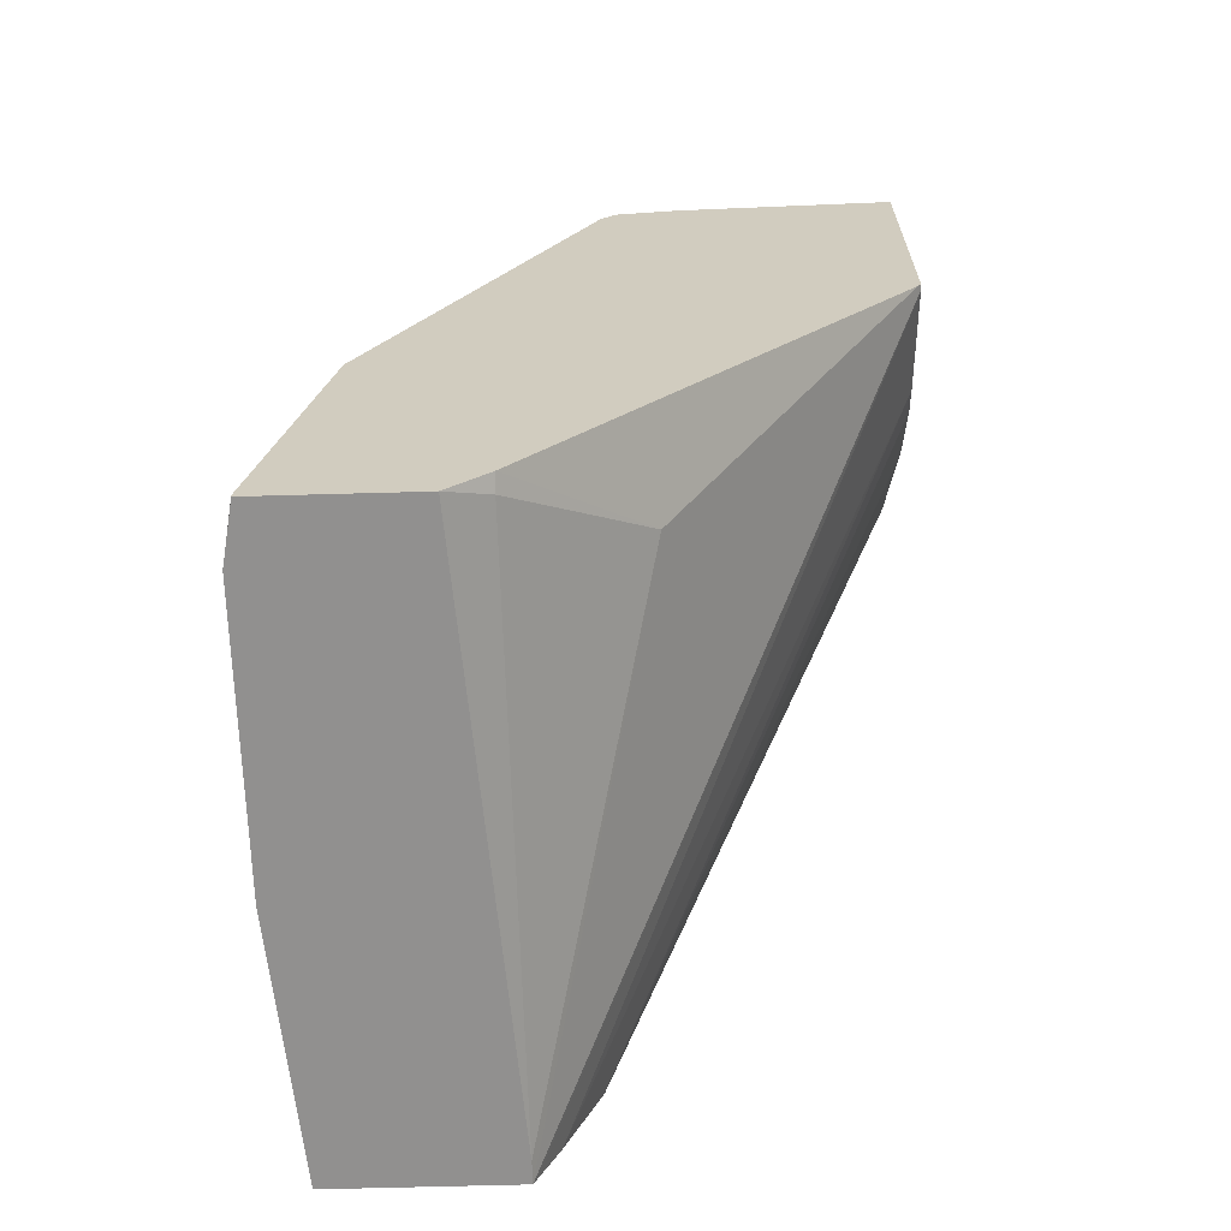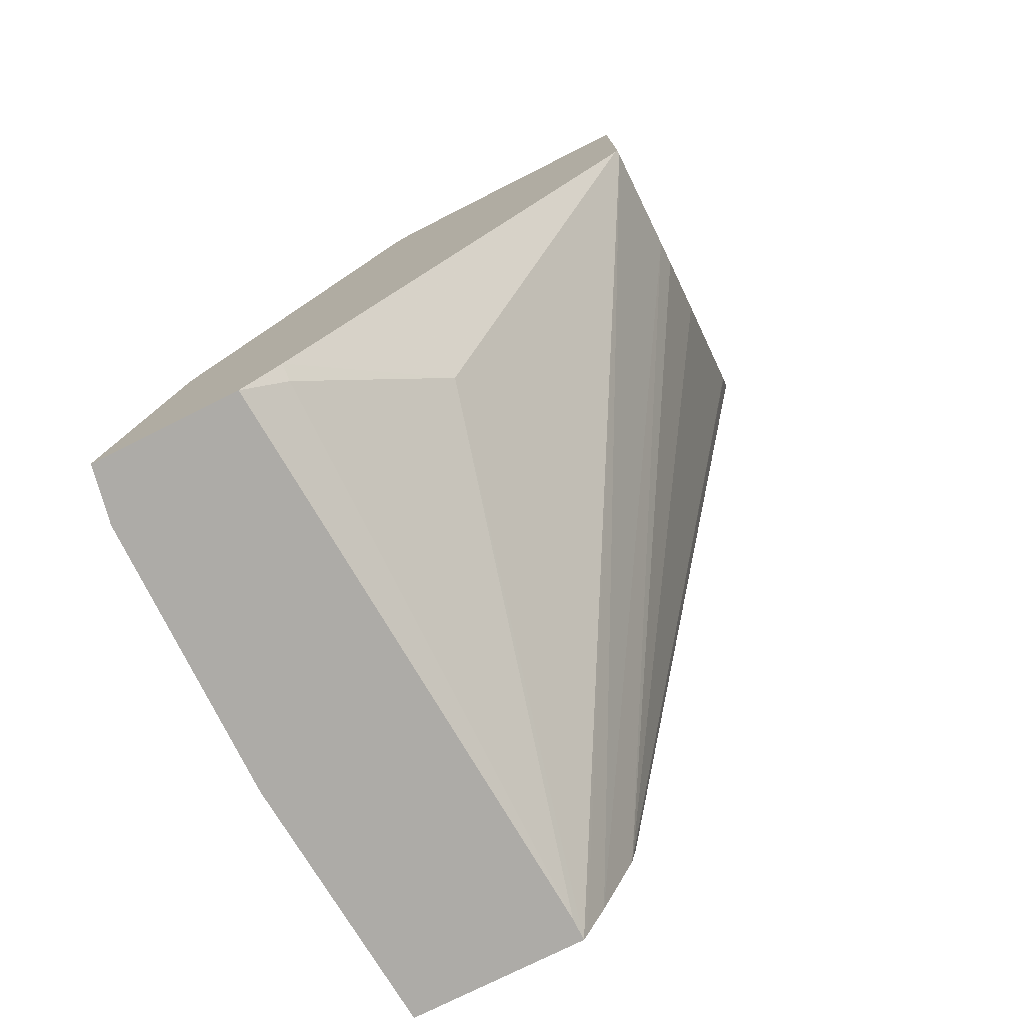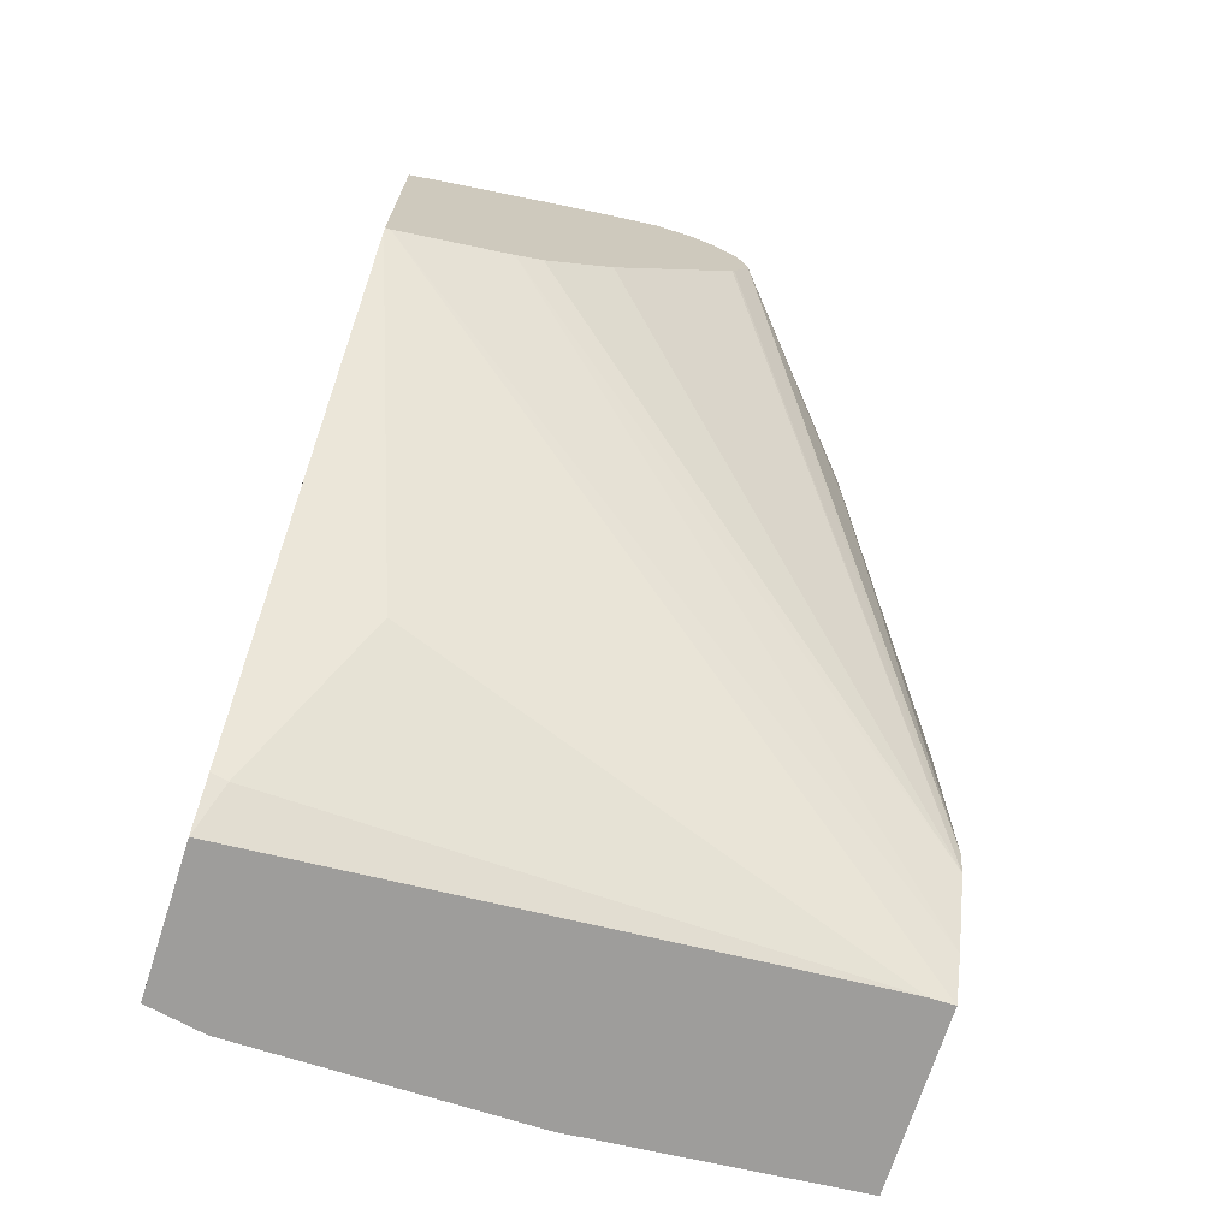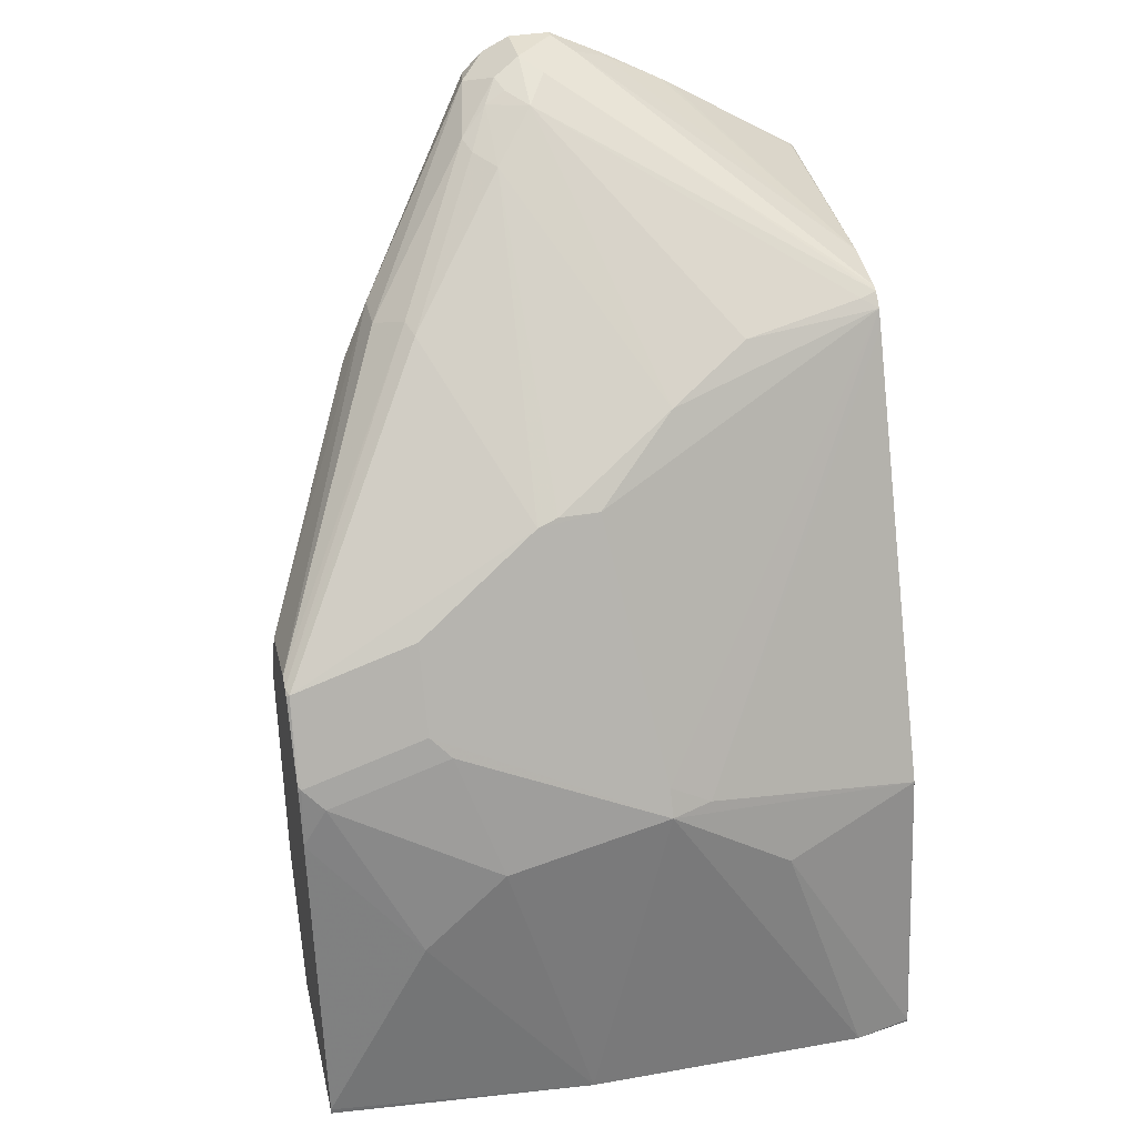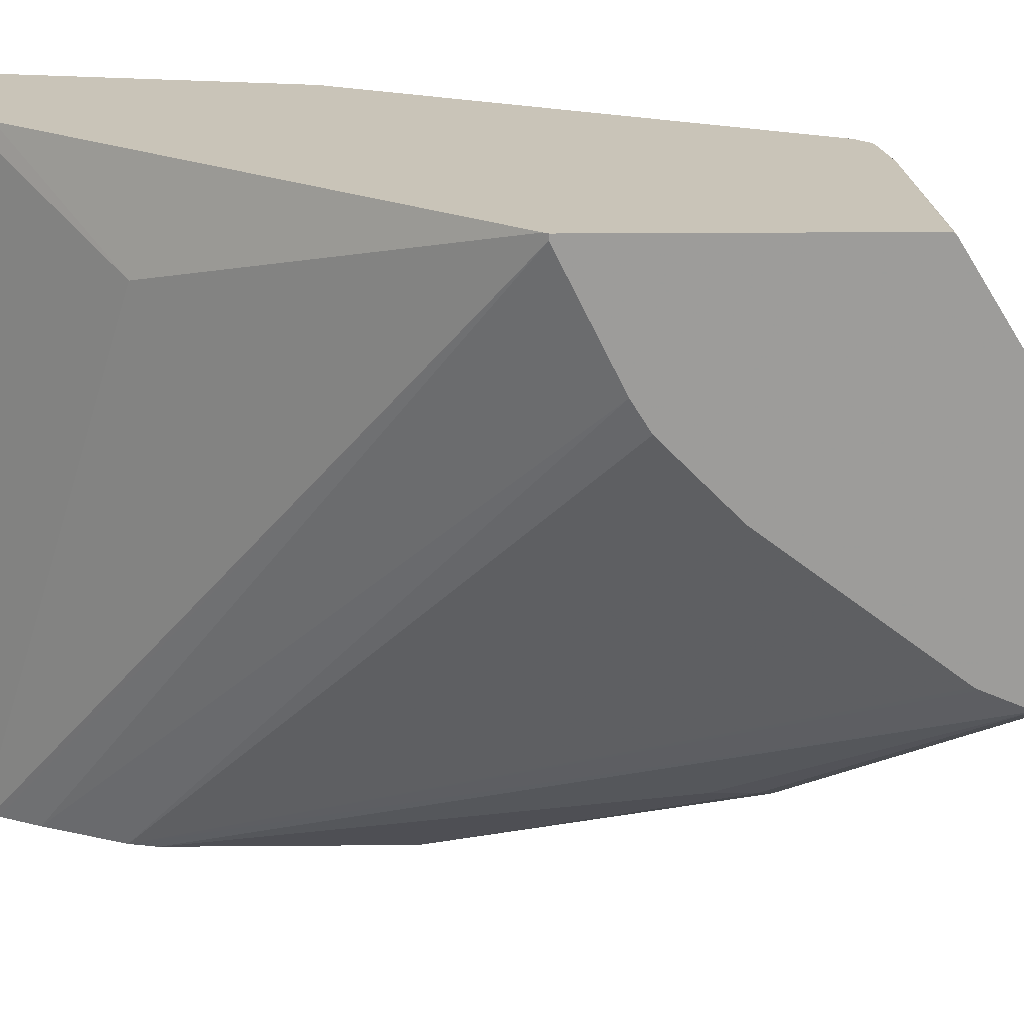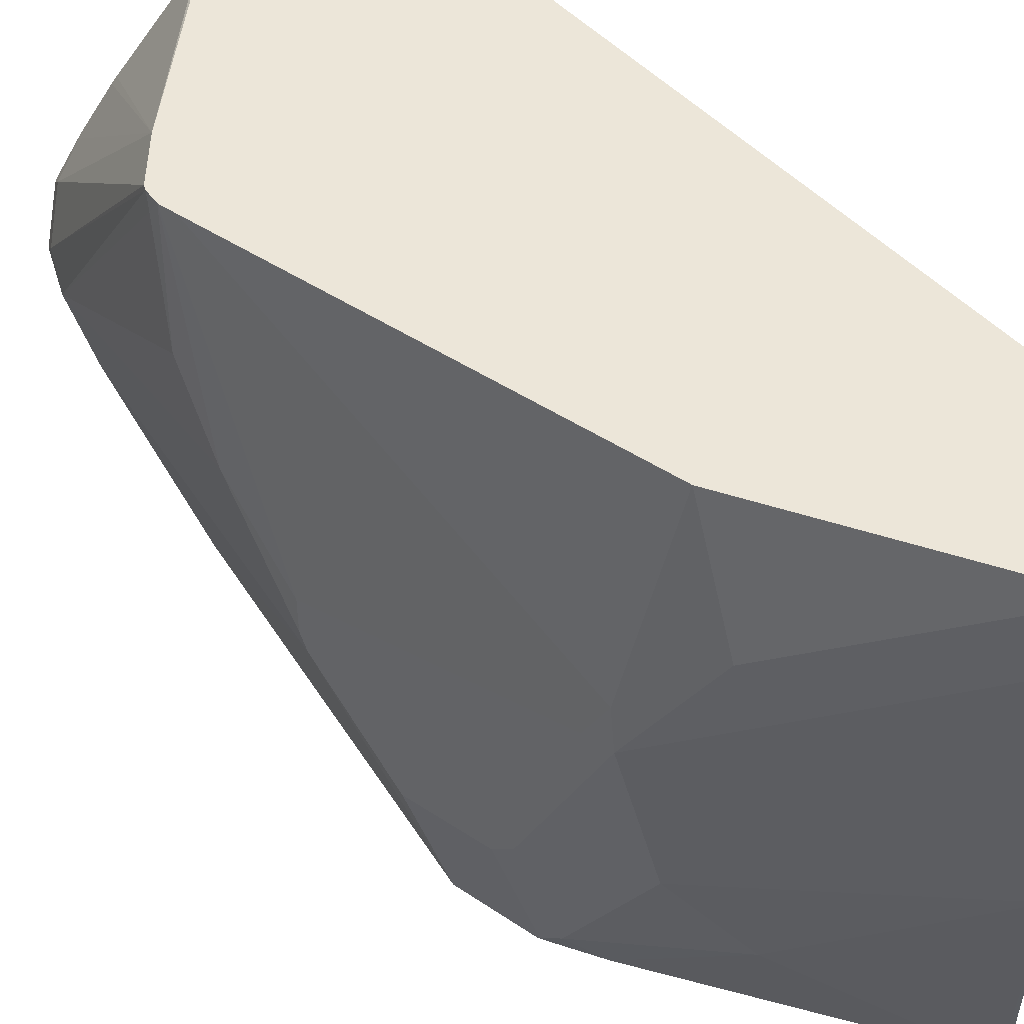
<metadata>
{"format":"obj","ext":"obj","renderer":"f3d","projection":"perspective","resolution":1024,"background":"white","views":[{"elev":-65.7,"azim":1.6,"up":"+Y"},{"elev":-76.4,"azim":26.5,"up":"+Y"},{"elev":-70.6,"azim":72.3,"up":"+Y"},{"elev":36.6,"azim":-102.9,"up":"+Y"},{"elev":20.1,"azim":89.1,"up":"+Z"},{"elev":49.2,"azim":-80.5,"up":"+Z"}]}
</metadata>
<code>
v -0.2298 -0.02317 -0.1342
v -0.155 -0.02317 -0.1342
v -0.23 -0.02185 -0.1342
v -0.2355 -0.02317 -0.1629
v -0.1337 -0.02317 -0.4275
v -0.1357 -0.006759 -0.1425
v -0.1354 -0.00398 -0.1342
v -0.2035 0.1222 -0.1342
v -0.2239 0.1018 -0.2036
v -0.2355 -0.02317 -0.3053
v -0.2239 0.1425 -0.2647
v -0.1337 -0.02317 -0.4391
v -0.07465 0.05429 -0.1832
v 0.04262 0.2105 -0.1342
v -0.2188 0.1451 -0.2443
v -0.1026 0.3265 -0.1342
v -0.2239 -0.02035 -0.4391
v -0.2239 -0.02317 -0.4391
v -0.2239 0.1222 -0.3461
v -0.2239 0.08147 -0.3868
v -0.2035 0.1832 -0.3664
v -0.2171 0.1561 -0.2647
v -0.1968 0.1968 -0.3461
v -0.1985 0.1934 -0.3766
v -0.1318 -0.01938 -0.4391
v 0.0441 0.2125 -0.1367
v 0.0441 0.2125 -0.1342
v -0.09857 0.3345 -0.1342
v -0.2035 0.1425 -0.4391
v -0.2035 0.1629 -0.4275
v -0.156 0.2782 -0.285
v -0.1628 0.2646 -0.285
v -0.1577 0.2748 -0.3155
v -0.1968 0.1968 -0.3664
v -0.1781 0.2341 -0.3766
v -0.1985 0.173 -0.4376
v -0.1221 3.434e-05 -0.4391
v 0.0441 0.2205 -0.1527
v 0.0441 0.3512 -0.1342
v -0.09225 0.3406 -0.1342
v -0.09502 0.3393 -0.1425
v -0.1086 0.3325 -0.2036
v -0.1289 0.3121 -0.2443
v -0.1981 0.1716 -0.4391
v -0.156 0.2782 -0.3053
v -0.1781 0.2137 -0.4376
v -0.02717 0.3935 -0.3053
v -0.07635 0.3359 -0.3562
v -0.1974 0.1745 -0.4391
v -0.1047 0.03929 -0.4391
v 0.0441 0.2408 -0.1934
v 0.0441 0.3528 -0.1357
v 0.04071 0.3512 -0.1342
v -0.08973 0.3419 -0.1342
v 0.01016 0.4224 -0.2748
v -0.006805 0.4139 -0.285
v -0.1744 0.2152 -0.4391
v -0.1777 0.2123 -0.4391
v 0.002528 0.4122 -0.3053
v -0.01529 0.3969 -0.3155
v -0.06787 0.3393 -0.3596
v -0.1018 0.0524 -0.4391
v 0.0441 0.3901 -0.3138
v 0.0441 0.3698 -0.3053
v 0.0441 0.3675 -0.3042
v 0.0441 0.2833 -0.2409
v 0.0441 0.2629 -0.2205
v 0.0441 0.2494 -0.207
v 0.04071 0.3528 -0.1357
v 0.0441 0.3942 -0.2024
v -0.06108 0.3461 -0.1342
v 0.03053 0.4224 -0.2545
v 0.02035 0.4275 -0.285
v 0.005074 0.4173 -0.2952
v -0.1687 0.2181 -0.4391
v -0.006805 0.4003 -0.3189
v 0.01356 0.4207 -0.2985
v -0.05429 0.3325 -0.3732
v -0.1018 0.1629 -0.4391
v -0.02717 0.2782 -0.38
v 0.0441 0.3942 -0.3128
v -0.02717 0.2985 -0.38
v -0.04072 0.3053 -0.3868
v 0.0441 0.3969 -0.207
v 0.04071 0.4139 -0.2375
v 0.04071 0.4275 -0.2647
v 0.02713 0.4139 -0.3121
v 0.0441 0.4275 -0.285
v -0.133 0.213 -0.4391
v -0.03393 0.3325 -0.3732
v -0.1105 0.1803 -0.4391
v 0.0441 0.4105 -0.3087
v -0.1154 0.19 -0.4391
v 0.0441 0.4139 -0.2375
v 0.0441 0.4275 -0.2647
v 0.0441 0.4207 -0.2985
f 41 56 42
f 42 56 43
f 43 56 47
f 43 47 45
f 46 48 57
f 46 57 58
f 46 58 49
f 47 56 59
f 47 59 60
f 48 60 76
f 48 76 61
f 48 61 57
f 50 63 64
f 50 64 65
f 50 65 66
f 50 66 67
f 40 56 41
f 50 67 68
f 50 68 51
f 47 60 48
f 50 62 63
f 33 45 47
f 40 54 55
f 26 37 38
f 52 70 69
f 28 40 41
f 28 41 42
f 28 42 43
f 28 43 31
f 29 30 36
f 29 36 44
f 31 43 45
f 40 55 56
f 31 45 33
f 33 46 35
f 33 47 48
f 33 48 46
f 36 49 44
f 36 46 49
f 37 50 51
f 37 51 38
f 39 52 69
f 39 69 53
f 31 33 32
f 53 69 71
f 73 87 77
f 54 72 55
f 73 95 88
f 73 88 87
f 75 78 90
f 75 90 89
f 76 77 87
f 76 87 78
f 78 87 90
f 79 91 83
f 79 83 82
f 73 86 95
f 81 83 92
f 83 91 93
f 83 93 89
f 83 89 90
f 84 94 85
f 85 94 95
f 85 95 86
f 87 96 92
f 87 92 90
f 26 39 27
f 83 90 92
f 54 71 72
f 73 77 74
f 71 85 72
f 55 72 86
f 55 86 73
f 55 73 56
f 56 73 74
f 56 74 59
f 57 61 75
f 59 76 60
f 59 74 77
f 59 77 76
f 72 85 86
f 61 76 78
f 62 79 82
f 62 82 80
f 62 80 63
f 63 80 82
f 63 82 83
f 63 83 81
f 69 70 71
f 70 84 71
f 71 84 85
f 61 78 75
f 26 52 39
f 87 88 96
f 26 84 70
f 5 12 13
f 5 13 6
f 6 13 7
f 7 13 14
f 8 15 11
f 8 11 9
f 8 16 15
f 10 17 18
f 10 11 19
f 4 11 10
f 10 19 20
f 11 21 19
f 11 15 22
f 11 22 23
f 11 23 24
f 11 24 21
f 12 18 17
f 12 17 29
f 12 29 44
f 12 44 49
f 10 20 17
f 12 49 58
f 4 9 11
f 2 6 7
f 26 70 52
f 1 2 7
f 1 7 14
f 1 14 27
f 1 27 39
f 1 39 53
f 1 53 71
f 1 71 54
f 1 54 40
f 3 8 9
f 1 40 28
f 1 16 8
f 1 8 3
f 1 3 4
f 1 4 10
f 1 10 18
f 1 18 12
f 1 12 5
f 1 5 2
f 2 5 6
f 1 28 16
f 12 58 57
f 3 9 4
f 12 75 89
f 23 34 24
f 24 34 33
f 24 33 35
f 24 35 46
f 24 46 36
f 25 37 26
f 26 38 51
f 26 51 68
f 26 67 66
f 23 33 34
f 26 66 65
f 26 64 63
f 26 63 81
f 26 81 92
f 26 92 96
f 26 96 88
f 26 88 95
f 26 95 94
f 12 57 75
f 26 94 84
f 26 65 64
f 23 32 33
f 26 68 67
f 22 32 23
f 12 89 93
f 12 93 91
f 12 91 79
f 12 79 62
f 12 62 50
f 12 50 37
f 12 37 25
f 12 26 13
f 13 26 14
f 14 26 27
f 12 25 26
f 21 36 30
f 15 28 22
f 17 20 29
f 19 21 30
f 19 30 20
f 20 30 29
f 22 31 32
f 21 24 36
f 15 16 28
f 22 28 31

</code>
